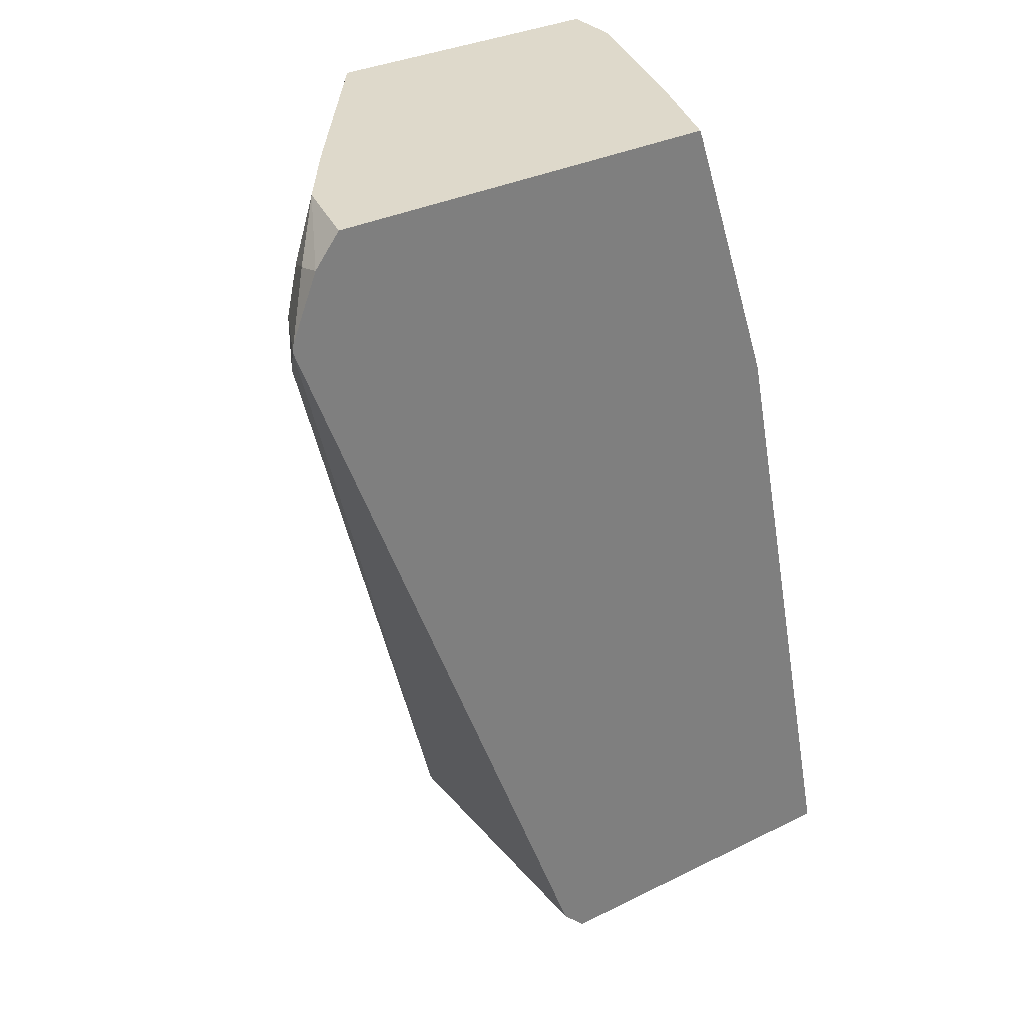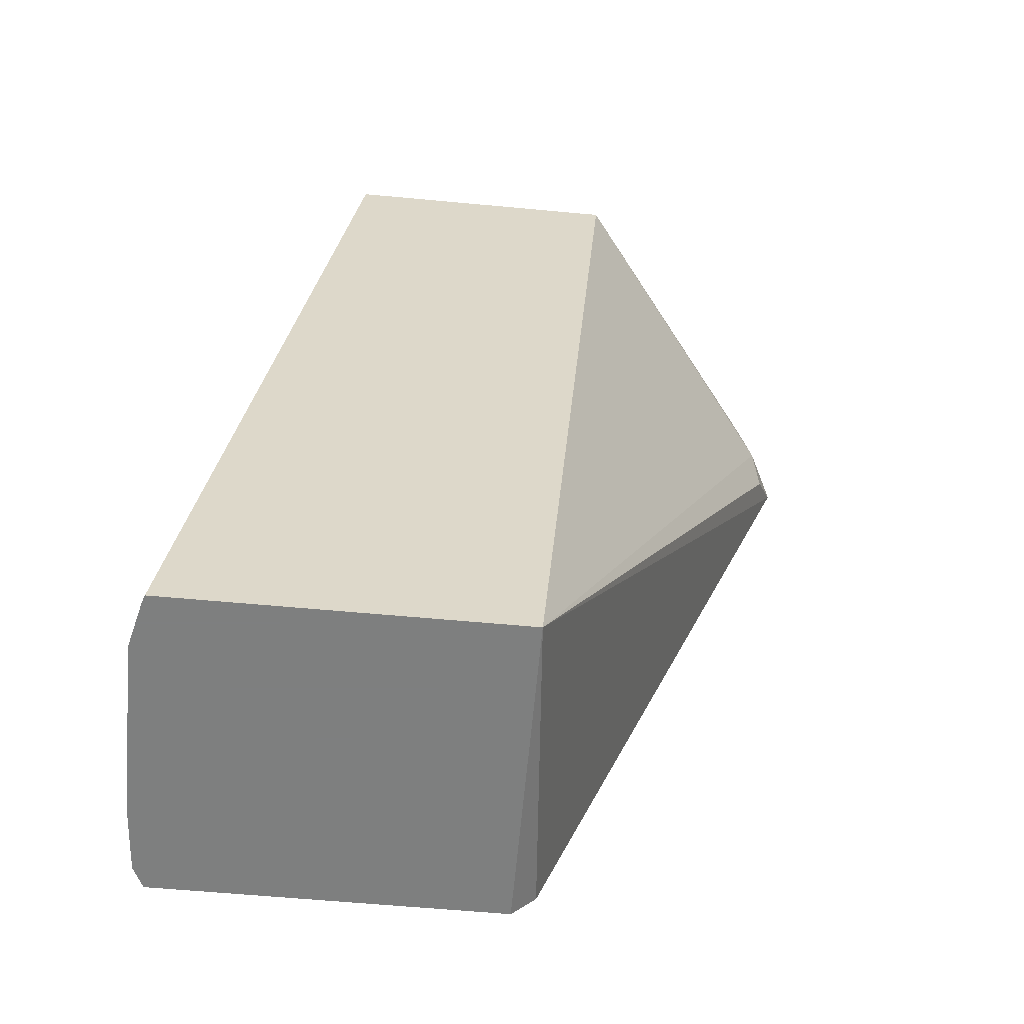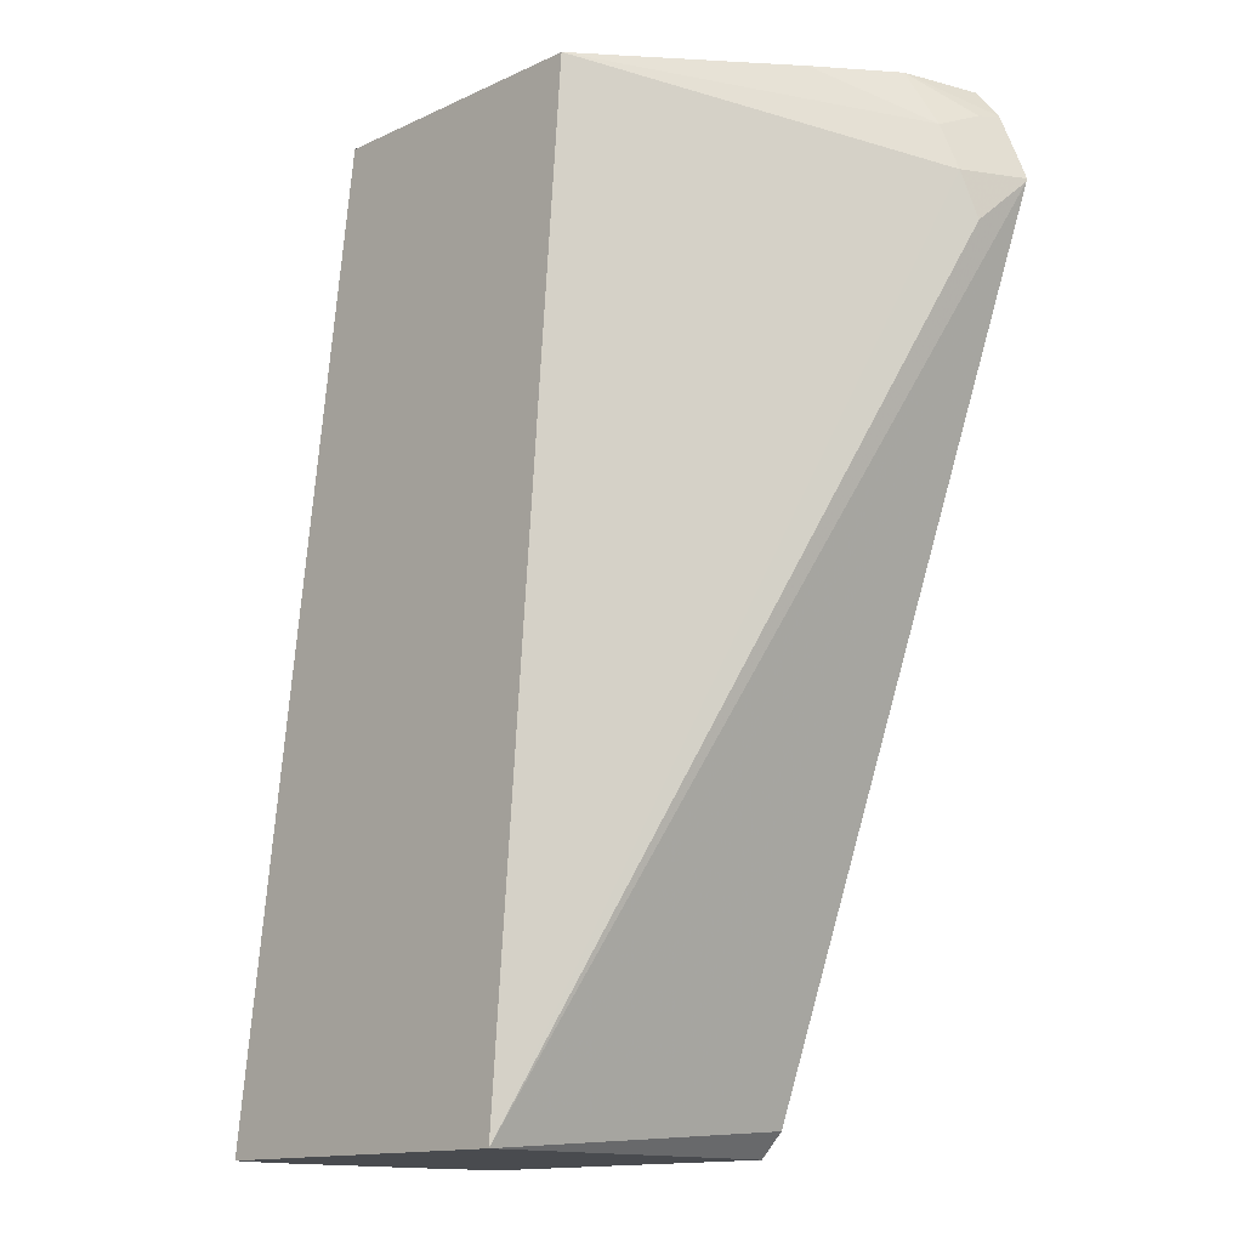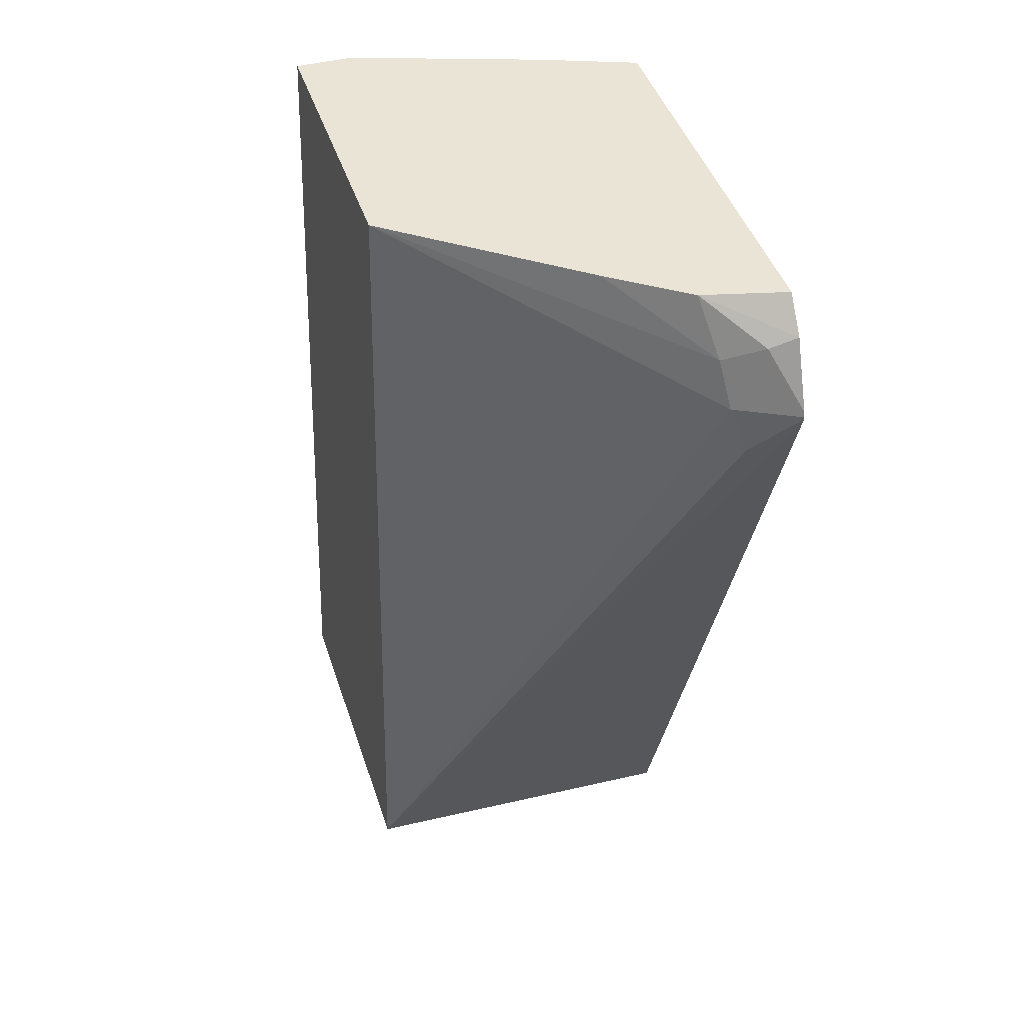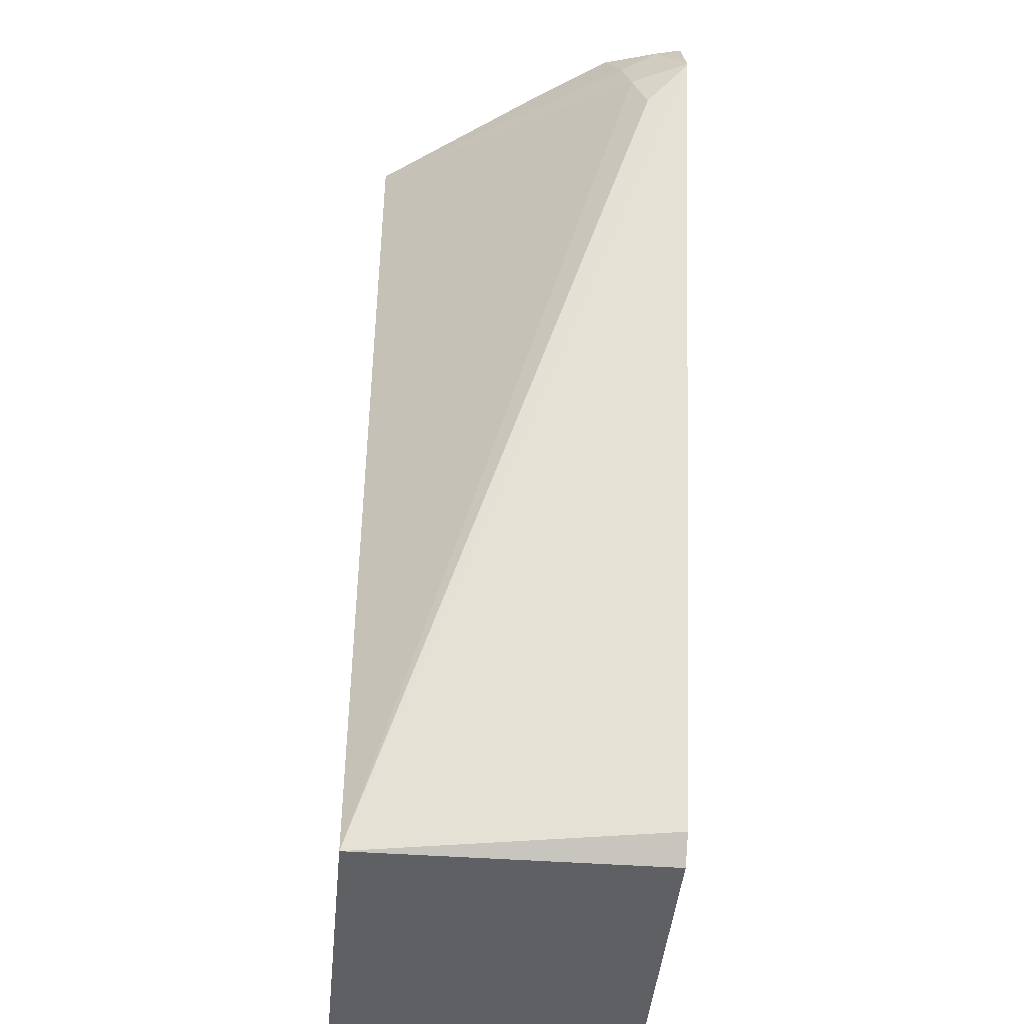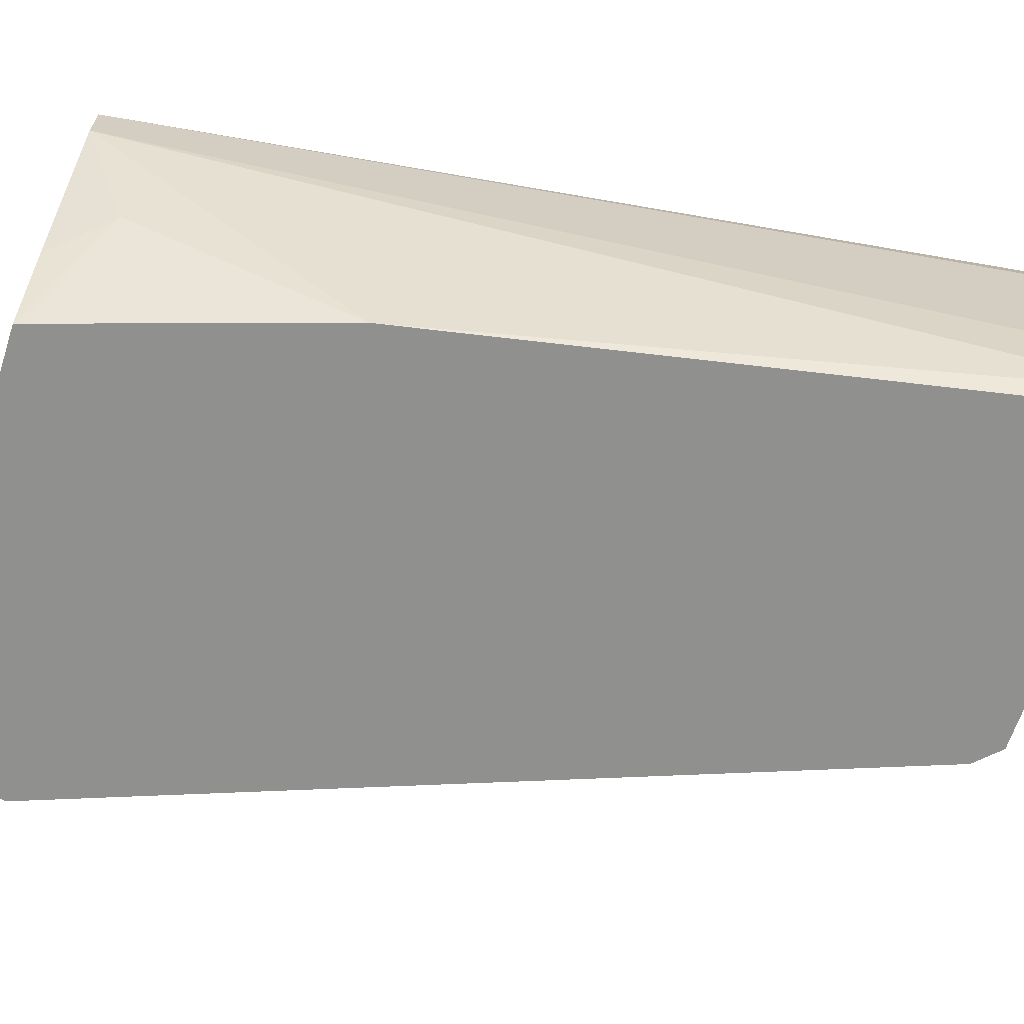
<metadata>
{"format":"obj","ext":"obj","renderer":"f3d","projection":"perspective","resolution":1024,"background":"white","views":[{"elev":31.8,"azim":-34.9,"up":"+Z"},{"elev":-59.6,"azim":174.5,"up":"+Z"},{"elev":-14.0,"azim":-134.6,"up":"+Z"},{"elev":42.4,"azim":-107.1,"up":"+Z"},{"elev":-44.9,"azim":-95.3,"up":"+Z"},{"elev":-65.5,"azim":71.9,"up":"+Y"}]}
</metadata>
<code>
v 0.1405 -0.1596 -0.2804
v 0.1408 -0.1596 -0.2793
v 0.1469 -0.1535 -0.267
v 0.1469 -0.1469 -0.2804
v 0.1405 -0.1596 -0.281
v 0.1464 -0.1596 -0.2653
v 0.1502 -0.1452 -0.2704
v 0.1562 -0.1422 -0.2584
v 0.1452 -0.1502 -0.2904
v 0.197 -0.08812 -0.2584
v 0.2143 -0.08812 -0.466
v 0.2083 -0.1596 -0.4606
v 0.1519 -0.1596 -0.2584
v 0.1675 -0.1265 -0.2584
v 0.2603 -0.08812 -0.2584
v 0.2899 -0.08812 -0.466
v 0.2136 -0.1596 -0.466
v 0.2398 -0.1596 -0.2584
v 0.2603 -0.1001 -0.2584
v 0.293 -0.1001 -0.466
v 0.2905 -0.08986 -0.466
v 0.2895 -0.1596 -0.466
v 0.2405 -0.1596 -0.2603
v 0.2553 -0.1302 -0.2704
v 0.2471 -0.1402 -0.2584
v 0.2603 -0.1596 -0.3204
v 0.2919 -0.1549 -0.466
v 0.293 -0.1402 -0.466
f 11 27 22
f 11 28 27
f 11 20 28
f 11 21 20
f 10 15 16
f 10 16 11
f 8 10 14
f 8 15 10
f 8 19 15
f 11 22 17
f 11 16 21
f 11 17 12
f 19 25 24
f 15 28 20
f 15 20 21
f 15 21 16
f 18 23 24
f 18 24 25
f 19 24 26
f 19 26 27
f 19 27 28
f 22 27 26
f 23 26 24
f 8 25 19
f 15 19 28
f 8 18 25
f 7 14 10
f 1 22 26
f 1 2 3
f 1 3 4
f 1 4 5
f 1 5 12
f 1 12 17
f 1 17 22
f 8 13 18
f 1 26 23
f 1 23 18
f 1 18 13
f 1 6 2
f 1 13 6
f 3 7 4
f 7 8 14
f 6 13 8
f 5 11 12
f 2 6 3
f 4 11 9
f 5 9 11
f 4 7 10
f 4 9 5
f 3 8 7
f 3 6 8
f 4 10 11

</code>
